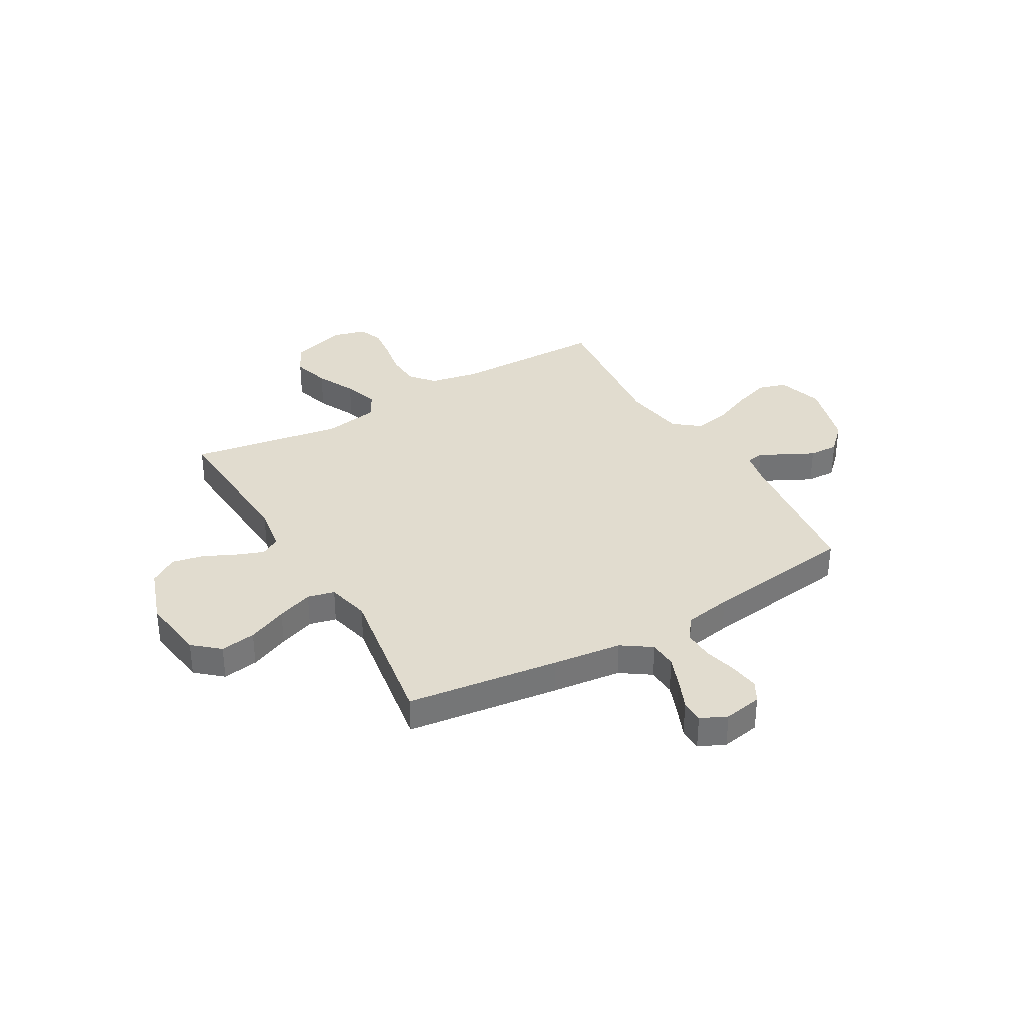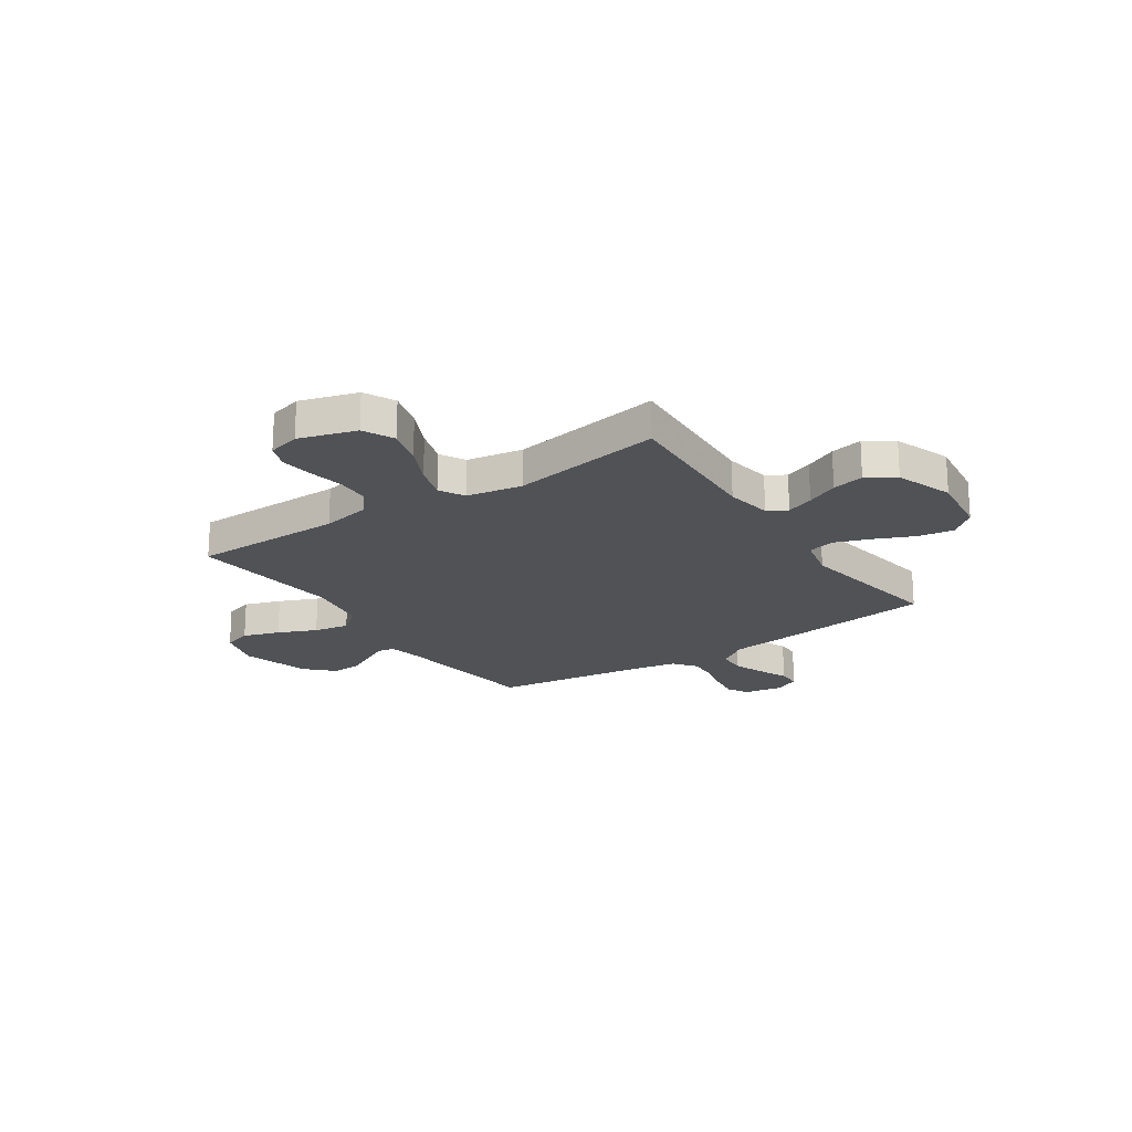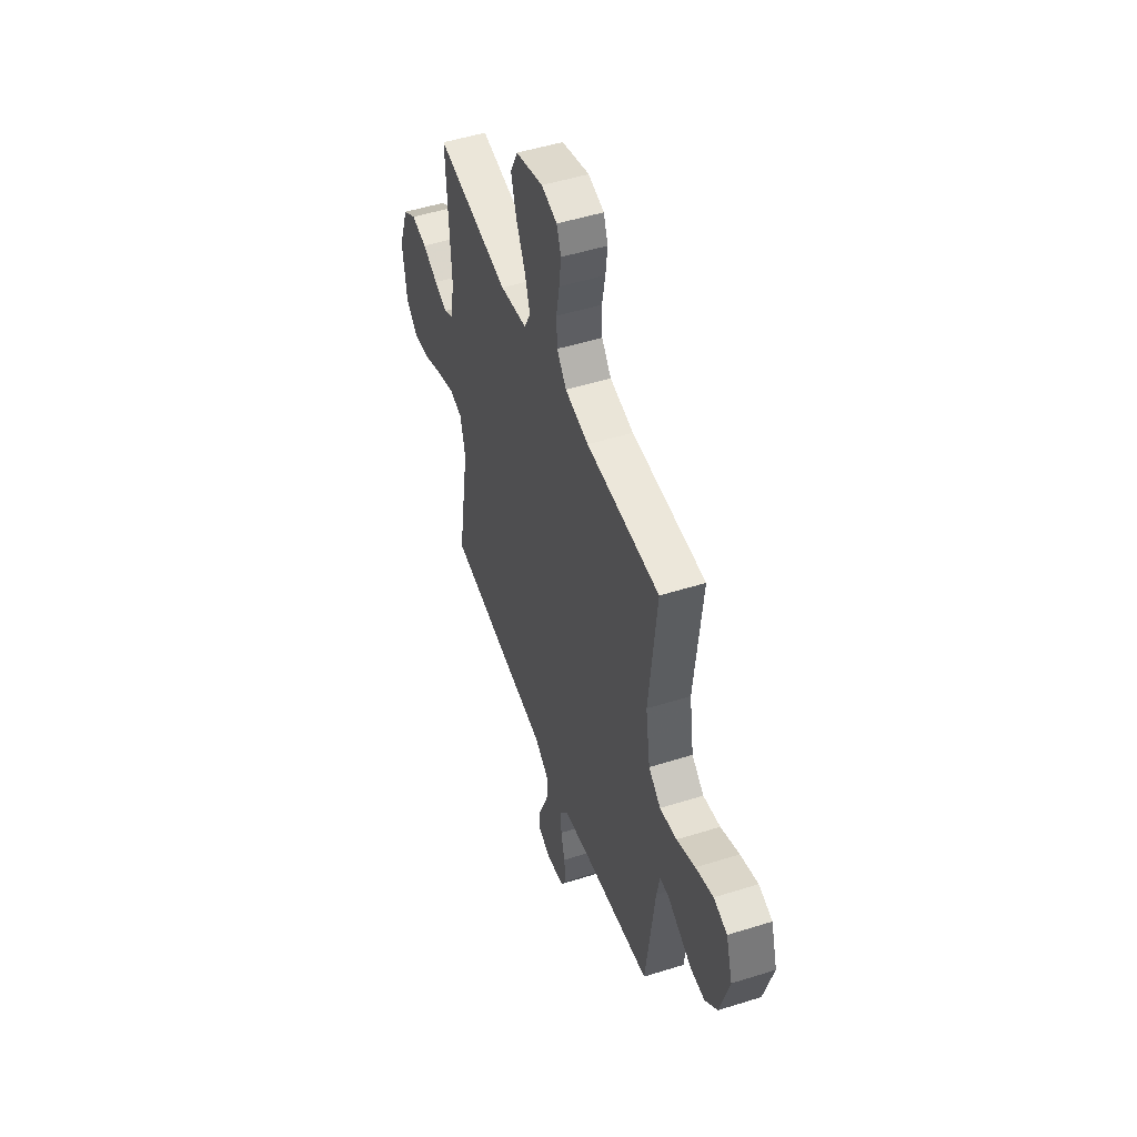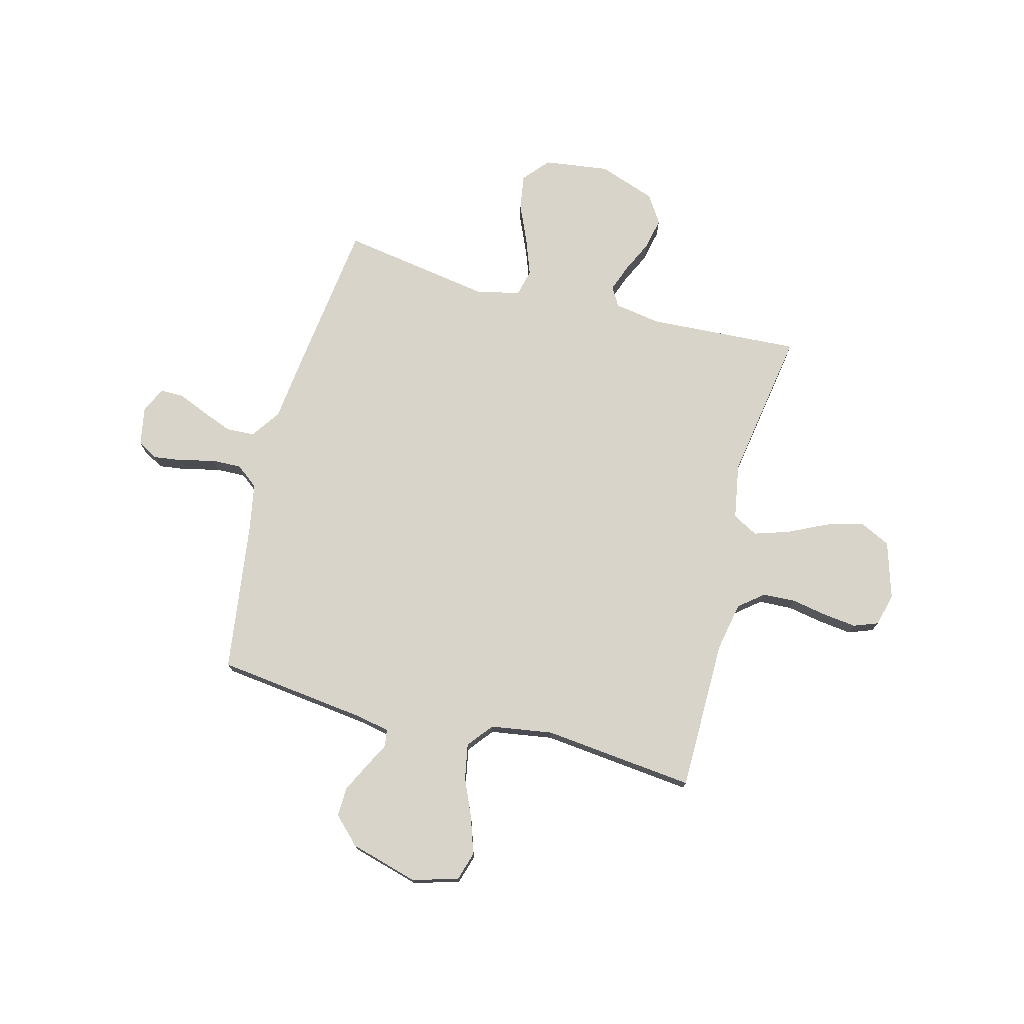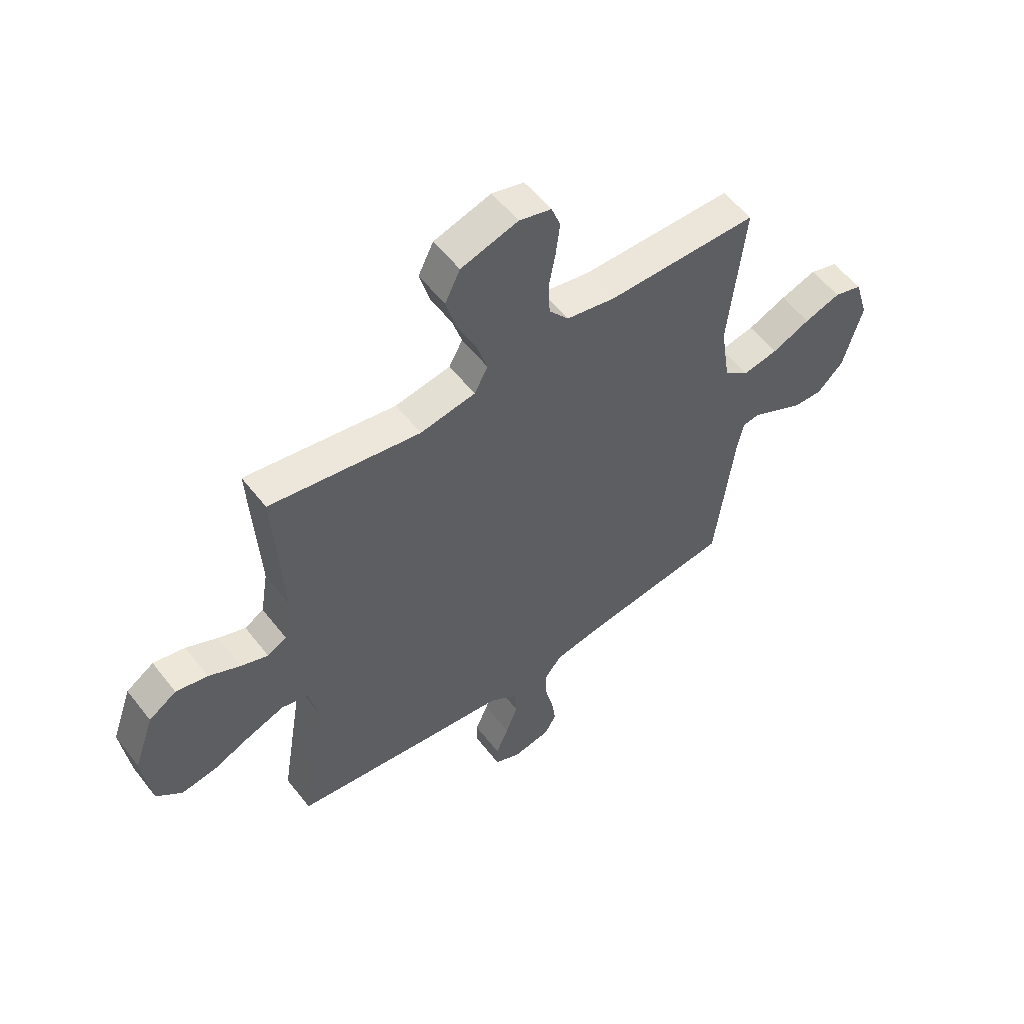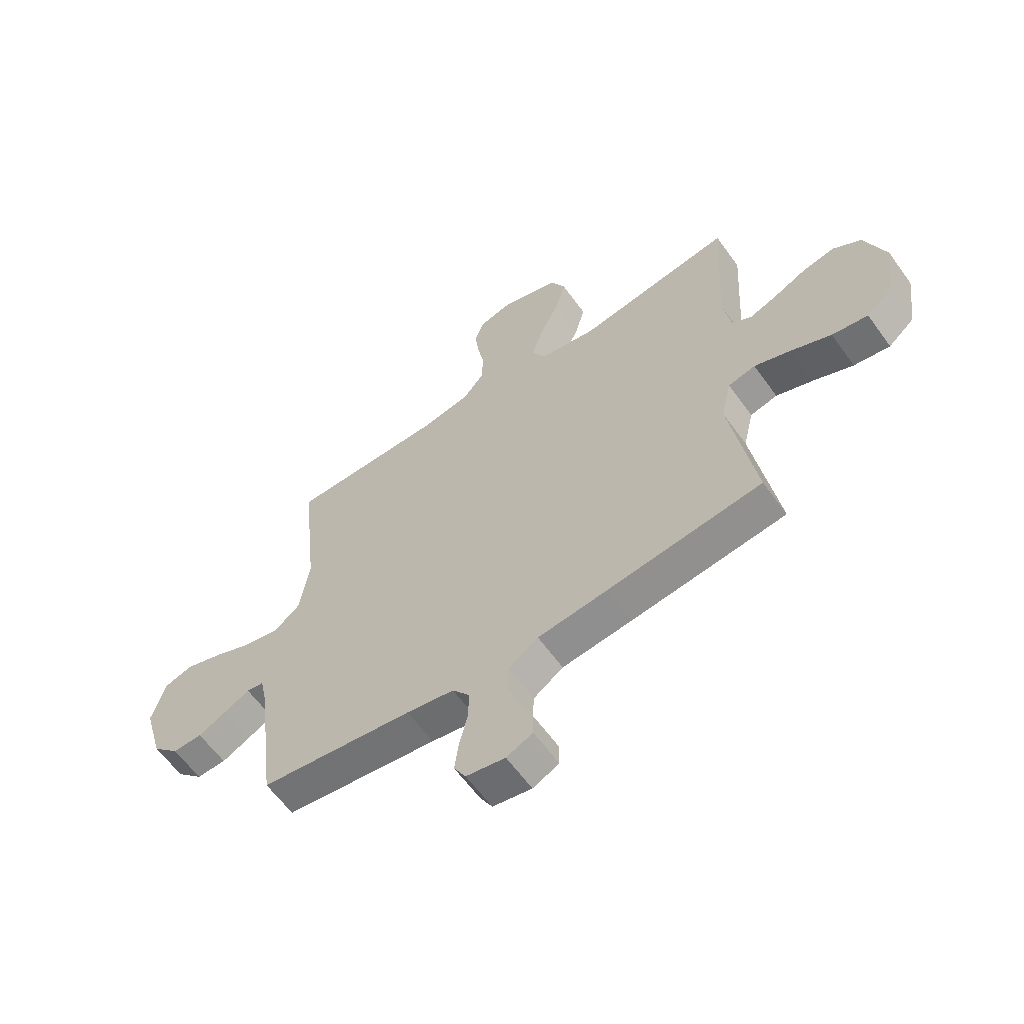
<metadata>
{"format":"obj","ext":"obj","renderer":"f3d","projection":"perspective","resolution":1024,"background":"white","views":[{"elev":34.5,"azim":149.9,"up":"+Y"},{"elev":-20.6,"azim":34.0,"up":"+Y"},{"elev":50.0,"azim":-109.1,"up":"+Z"},{"elev":74.9,"azim":-75.4,"up":"+Y"},{"elev":55.3,"azim":142.8,"up":"+Z"},{"elev":-61.1,"azim":35.6,"up":"+Z"}]}
</metadata>
<code>
v -0.5 0.07 -0.5
v -0.537 0.07 -0.2
v -0.55 0.07 -0.136
v -0.584 0.07 -0.131
v -0.634 0.07 -0.157
v -0.69 0.07 -0.185
v -0.748 0.07 -0.187
v -0.8 0.07 -0.135
v -0.838 0.07 0
v -0.811 0.07 0.09
v -0.755 0.07 0.107
v -0.683 0.07 0.083
v -0.607 0.07 0.05
v -0.537 0.07 0.037
v -0.487 0.07 0.077
v -0.468 0.07 0.2
v -0.5 0.07 0.5
v -0.2 0.07 0.502
v -0.103 0.07 0.521
v -0.064 0.07 0.569
v -0.061 0.07 0.634
v -0.074 0.07 0.705
v -0.082 0.07 0.77
v -0.064 0.07 0.818
v 0 0.07 0.835
v 0.113 0.07 0.801
v 0.143 0.07 0.74
v 0.122 0.07 0.666
v 0.085 0.07 0.589
v 0.063 0.07 0.52
v 0.09 0.07 0.47
v 0.2 0.07 0.451
v 0.5 0.07 0.5
v 0.483 0.07 0.2
v 0.498 0.07 0.108
v 0.536 0.07 0.086
v 0.59 0.07 0.106
v 0.653 0.07 0.136
v 0.716 0.07 0.149
v 0.771 0.07 0.113
v 0.811 0.07 0
v 0.794 0.07 -0.129
v 0.743 0.07 -0.173
v 0.673 0.07 -0.162
v 0.595 0.07 -0.128
v 0.524 0.07 -0.102
v 0.471 0.07 -0.115
v 0.451 0.07 -0.2
v 0.5 0.07 -0.5
v 0.2 0.07 -0.538
v 0.063 0.07 -0.554
v 0.005 0.07 -0.594
v 0.002 0.07 -0.65
v 0.026 0.07 -0.712
v 0.051 0.07 -0.771
v 0.051 0.07 -0.817
v 0 0.07 -0.841
v -0.076 0.07 -0.827
v -0.099 0.07 -0.786
v -0.091 0.07 -0.727
v -0.075 0.07 -0.662
v -0.073 0.07 -0.602
v -0.107 0.07 -0.558
v -0.2 0.07 -0.541
v -0.5 0 -0.5
v -0.537 0 -0.2
v -0.55 0 -0.136
v -0.584 0 -0.131
v -0.634 0 -0.157
v -0.69 0 -0.185
v -0.748 0 -0.187
v -0.8 0 -0.135
v -0.838 0 0
v -0.811 0 0.09
v -0.755 0 0.107
v -0.683 0 0.083
v -0.607 0 0.05
v -0.537 0 0.037
v -0.487 0 0.077
v -0.468 0 0.2
v -0.5 0 0.5
v -0.2 0 0.502
v -0.103 0 0.521
v -0.064 0 0.569
v -0.061 0 0.634
v -0.074 0 0.705
v -0.082 0 0.77
v -0.064 0 0.818
v 0 0 0.835
v 0.113 0 0.801
v 0.143 0 0.74
v 0.122 0 0.666
v 0.085 0 0.589
v 0.063 0 0.52
v 0.09 0 0.47
v 0.2 0 0.451
v 0.5 0 0.5
v 0.483 0 0.2
v 0.498 0 0.108
v 0.536 0 0.086
v 0.59 0 0.106
v 0.653 0 0.136
v 0.716 0 0.149
v 0.771 0 0.113
v 0.811 0 0
v 0.794 0 -0.129
v 0.743 0 -0.173
v 0.673 0 -0.162
v 0.595 0 -0.128
v 0.524 0 -0.102
v 0.471 0 -0.115
v 0.451 0 -0.2
v 0.5 0 -0.5
v 0.2 0 -0.538
v 0.063 0 -0.554
v 0.005 0 -0.594
v 0.002 0 -0.65
v 0.026 0 -0.712
v 0.051 0 -0.771
v 0.051 0 -0.817
v 0 0 -0.841
v -0.076 0 -0.827
v -0.099 0 -0.786
v -0.091 0 -0.727
v -0.075 0 -0.662
v -0.073 0 -0.602
v -0.107 0 -0.558
v -0.2 0 -0.541
f 58 59 60 61
f 58 61 62
f 57 58 62
f 54 55 56 57
f 53 54 57 62
f 52 53 62 63
f 48 49 50 51
f 47 48 51 52
f 42 43 44 45
f 42 45 46
f 41 42 46
f 40 41 46 47
f 37 38 39 40
f 36 37 40 47
f 32 33 34
f 31 32 34 35
f 26 27 28 29
f 26 29 30
f 25 26 30
f 24 25 30
f 21 22 23 24
f 21 24 30
f 20 21 30 31
f 16 17 18
f 15 16 18 19
f 10 11 12 13
f 8 9 10 13
f 8 13 14
f 7 8 14
f 4 5 6 7
f 4 7 14 15
f 64 1 2
f 63 64 2 3
f 35 36 47 52
f 35 52 63 3
f 19 20 31 35
f 15 19 35
f 3 4 15 35
f 125 124 123 122
f 126 125 122
f 126 122 121
f 121 120 119 118
f 126 121 118 117
f 127 126 117 116
f 115 114 113 112
f 116 115 112 111
f 109 108 107 106
f 110 109 106
f 110 106 105
f 111 110 105 104
f 104 103 102 101
f 111 104 101 100
f 98 97 96
f 99 98 96 95
f 93 92 91 90
f 94 93 90
f 94 90 89
f 94 89 88
f 88 87 86 85
f 94 88 85
f 95 94 85 84
f 82 81 80
f 83 82 80 79
f 77 76 75 74
f 77 74 73 72
f 78 77 72
f 78 72 71
f 71 70 69 68
f 79 78 71 68
f 66 65 128
f 67 66 128 127
f 116 111 100 99
f 67 127 116 99
f 99 95 84 83
f 99 83 79
f 99 79 68 67
f 1 65 66 2
f 2 66 67 3
f 3 67 68 4
f 4 68 69 5
f 5 69 70 6
f 6 70 71 7
f 7 71 72 8
f 8 72 73 9
f 9 73 74 10
f 10 74 75 11
f 11 75 76 12
f 12 76 77 13
f 13 77 78 14
f 14 78 79 15
f 15 79 80 16
f 16 80 81 17
f 17 81 82 18
f 18 82 83 19
f 19 83 84 20
f 20 84 85 21
f 21 85 86 22
f 22 86 87 23
f 23 87 88 24
f 24 88 89 25
f 25 89 90 26
f 26 90 91 27
f 27 91 92 28
f 28 92 93 29
f 29 93 94 30
f 30 94 95 31
f 31 95 96 32
f 32 96 97 33
f 33 97 98 34
f 34 98 99 35
f 35 99 100 36
f 36 100 101 37
f 37 101 102 38
f 38 102 103 39
f 39 103 104 40
f 40 104 105 41
f 41 105 106 42
f 42 106 107 43
f 43 107 108 44
f 44 108 109 45
f 45 109 110 46
f 46 110 111 47
f 47 111 112 48
f 48 112 113 49
f 49 113 114 50
f 50 114 115 51
f 51 115 116 52
f 52 116 117 53
f 53 117 118 54
f 54 118 119 55
f 55 119 120 56
f 56 120 121 57
f 57 121 122 58
f 58 122 123 59
f 59 123 124 60
f 60 124 125 61
f 61 125 126 62
f 62 126 127 63
f 63 127 128 64
f 64 128 65 1

</code>
